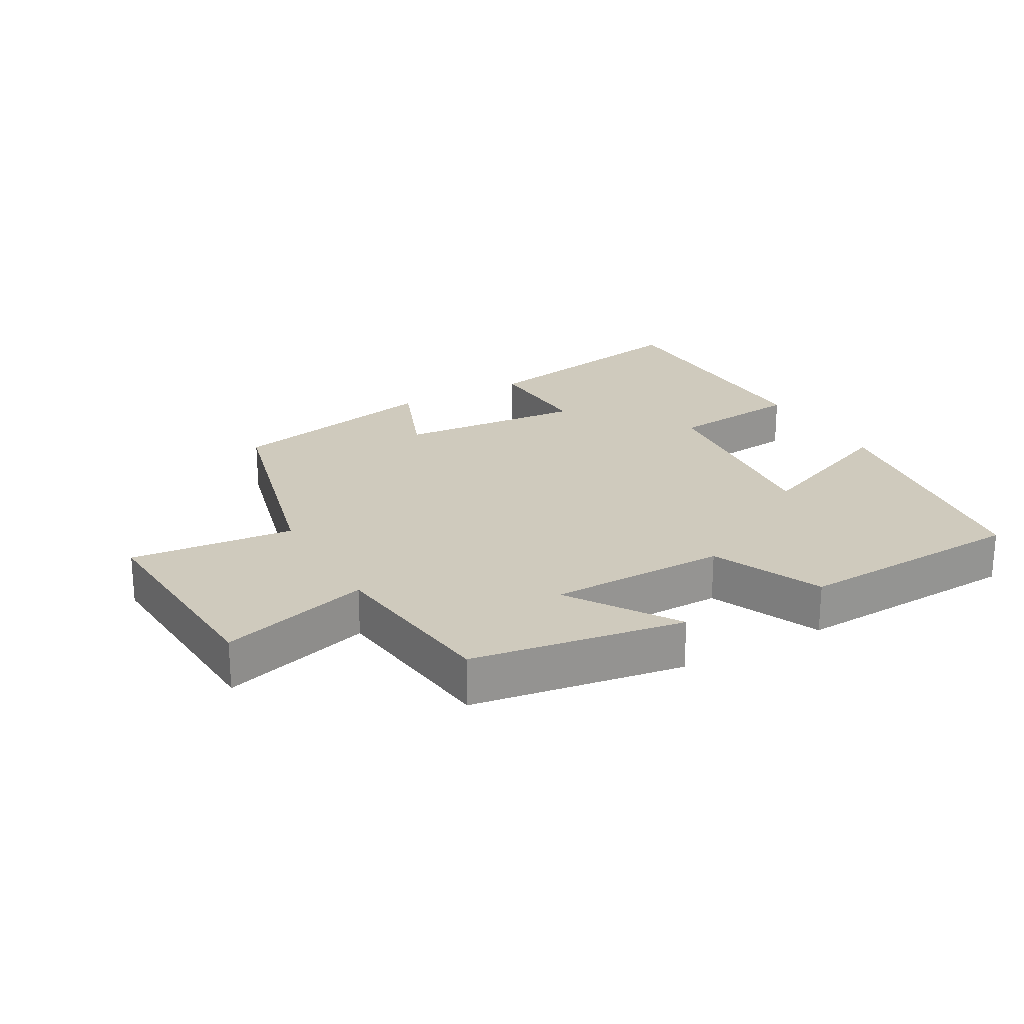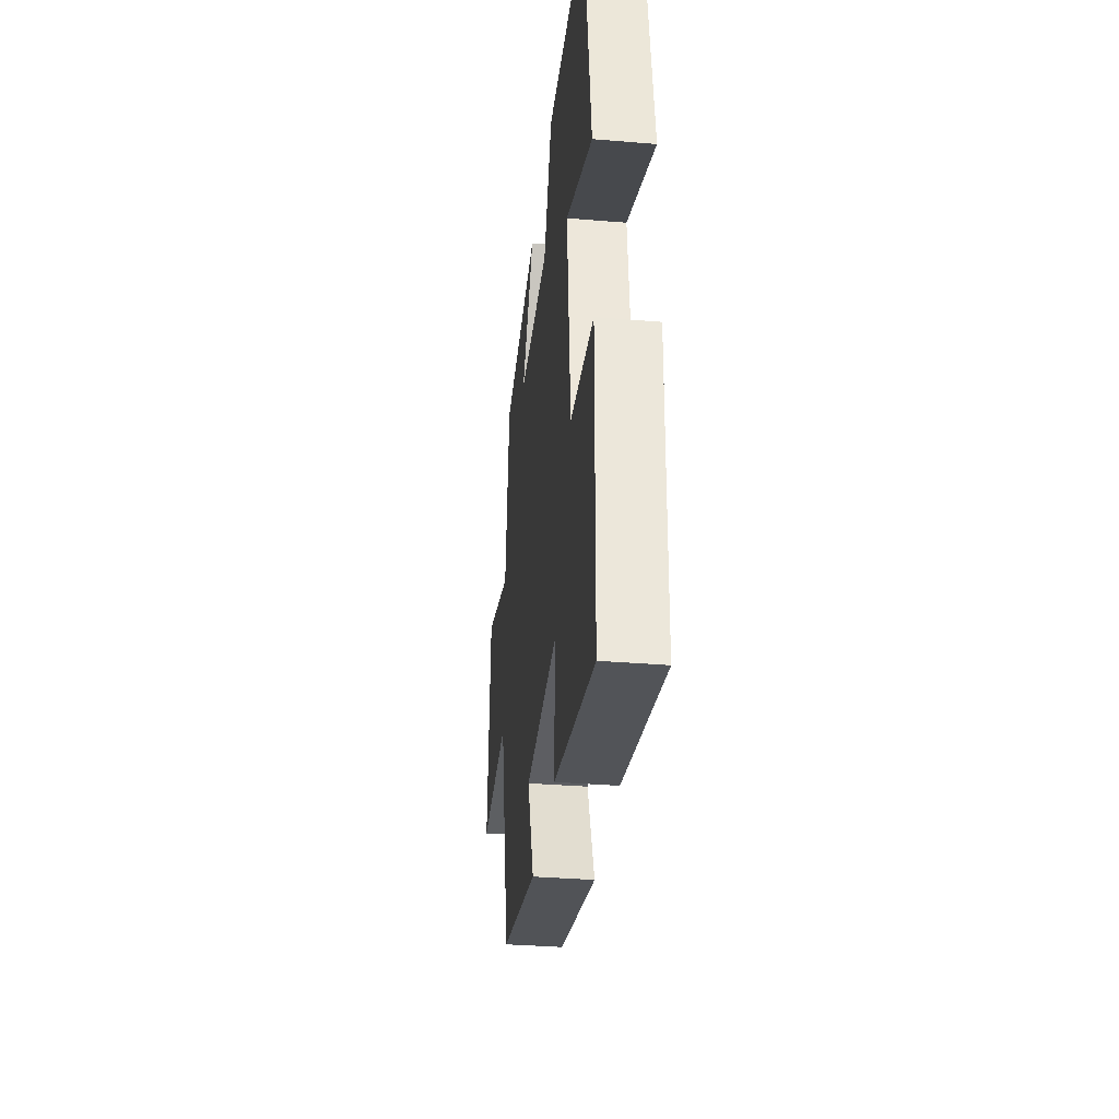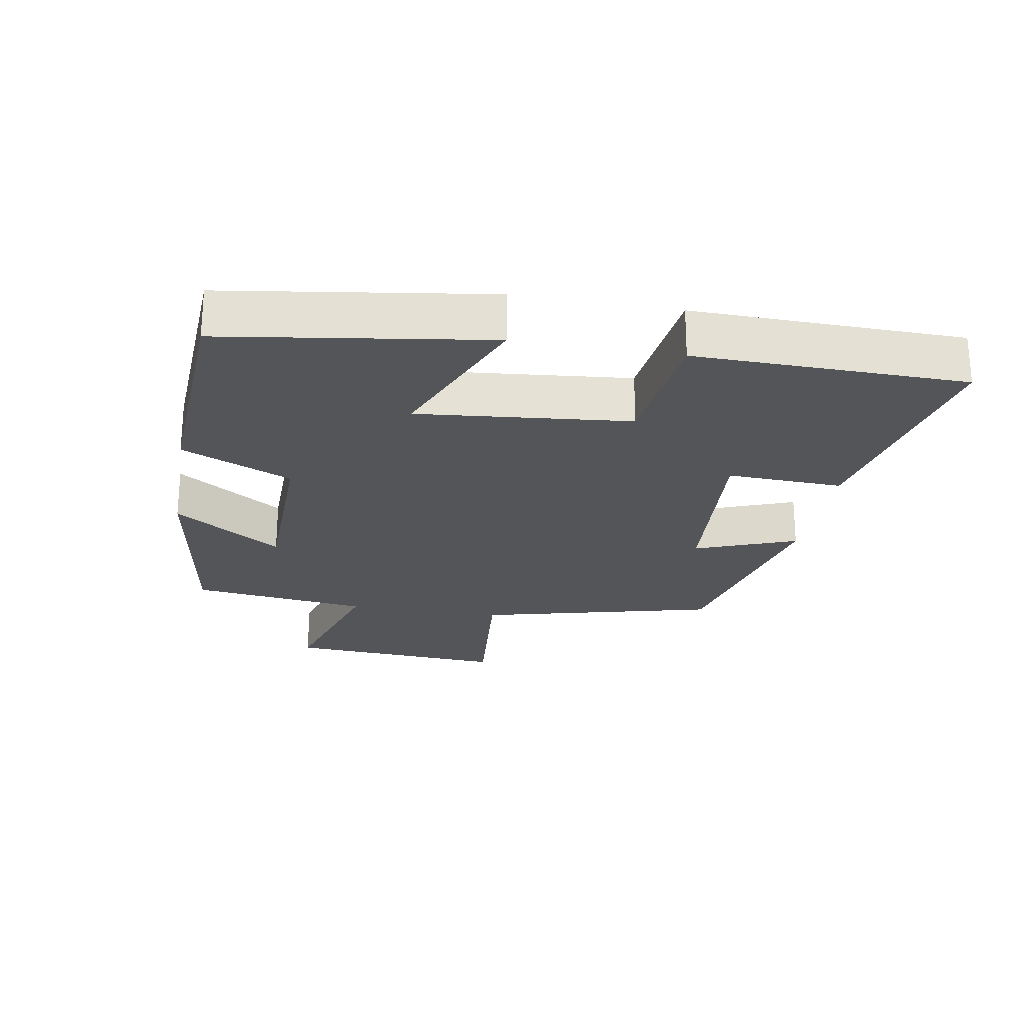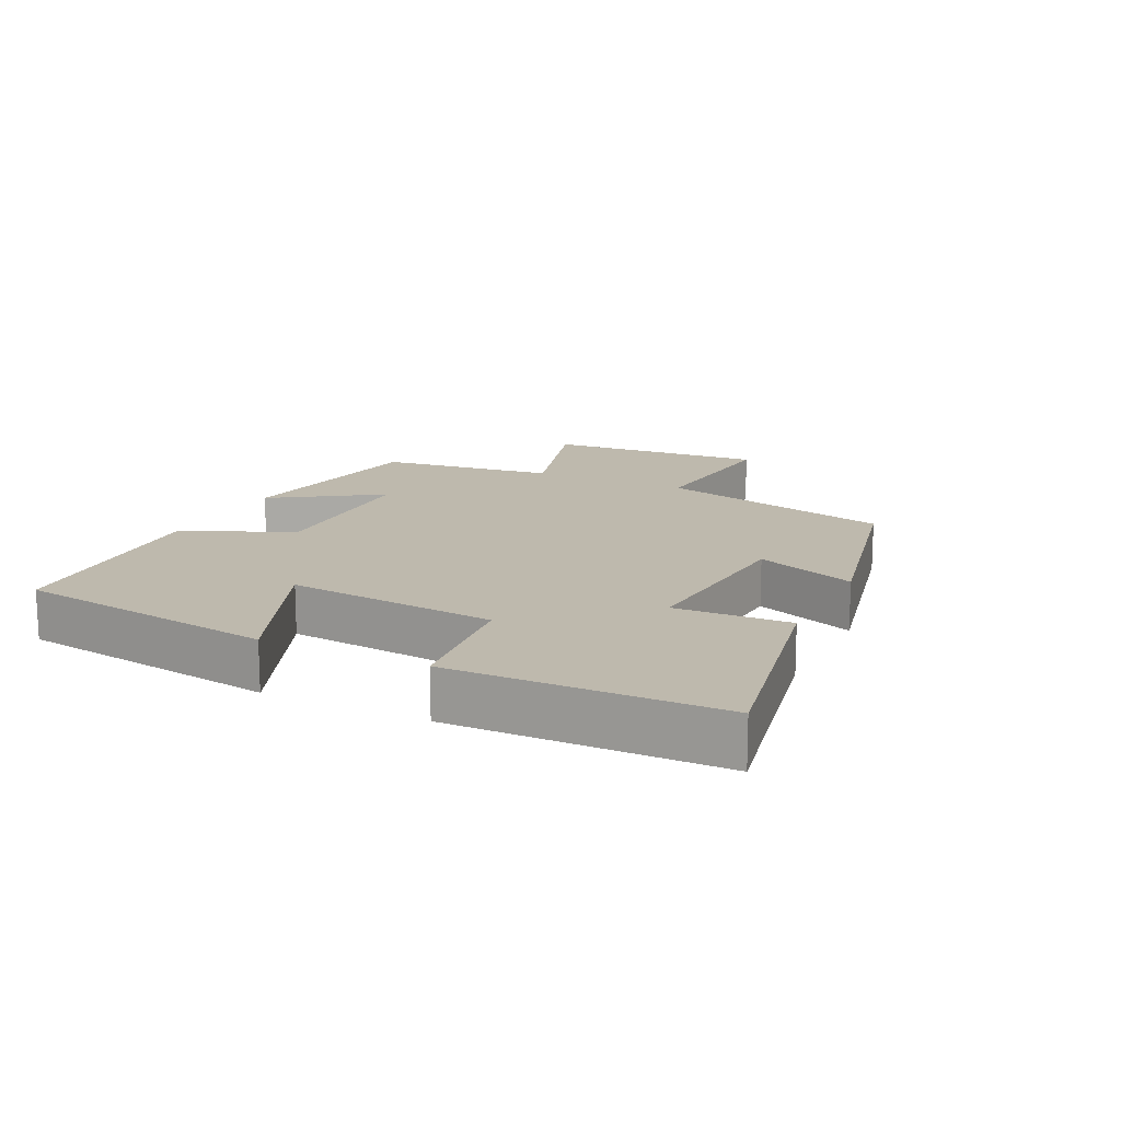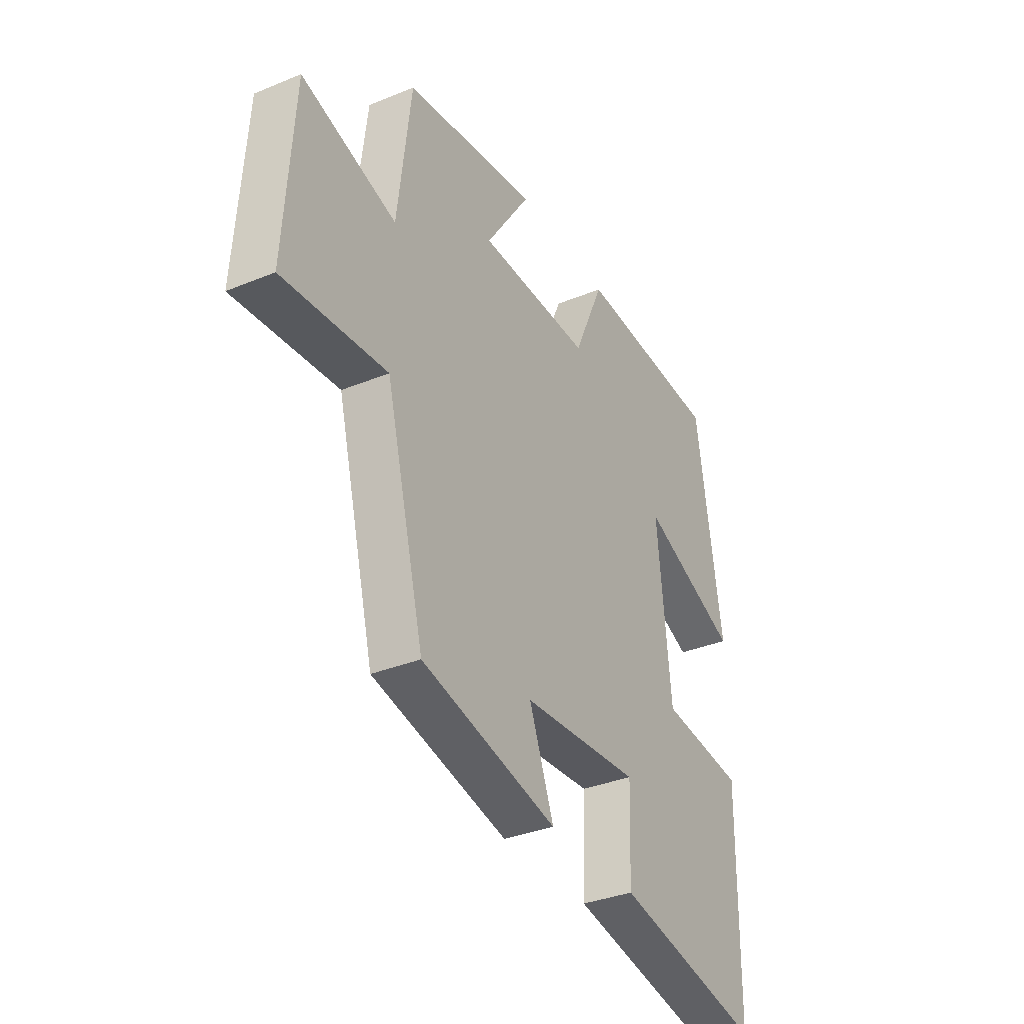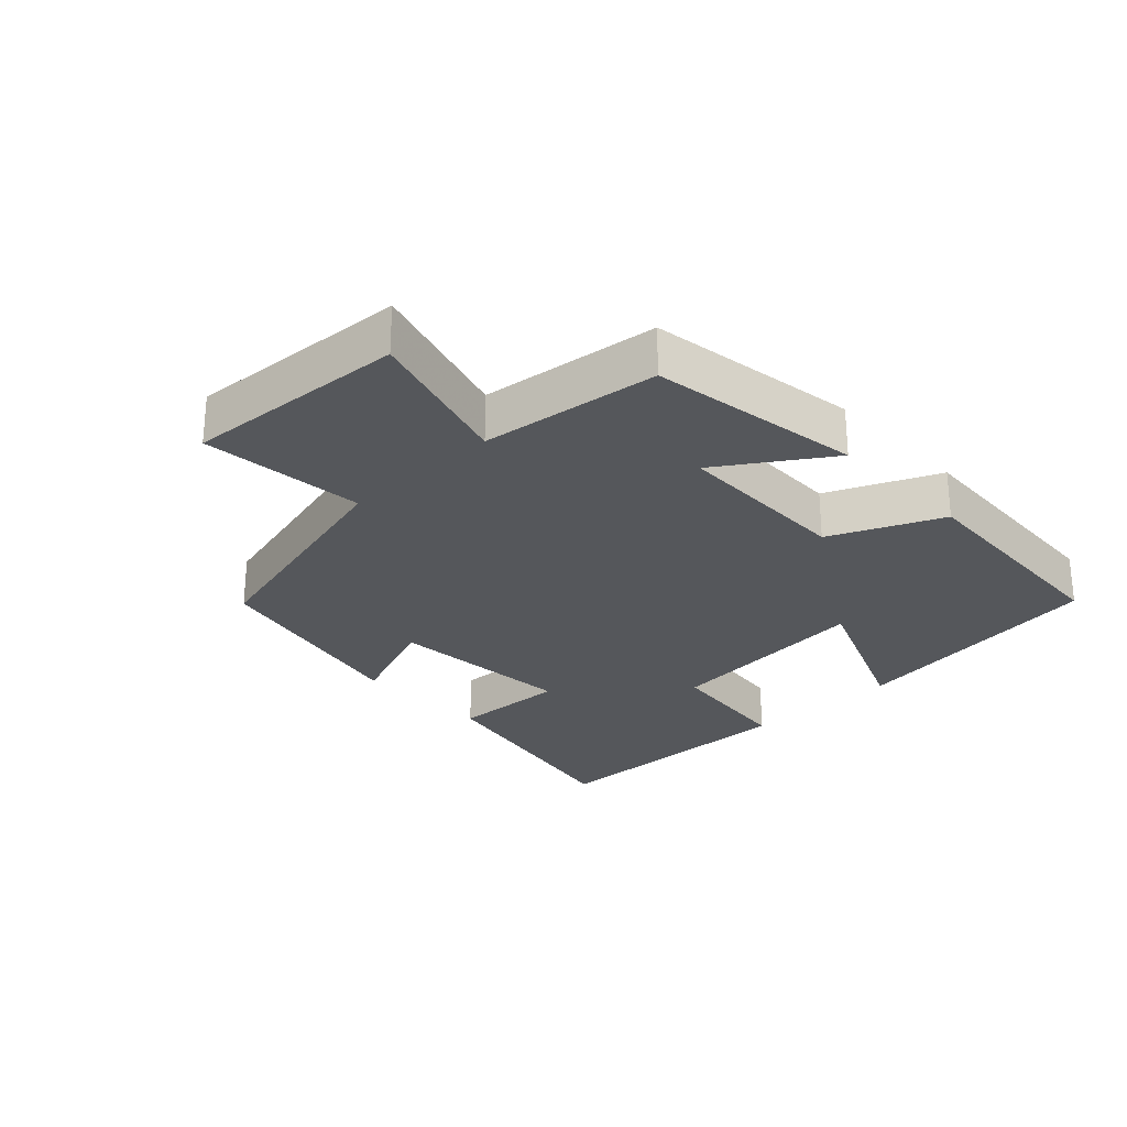
<metadata>
{"format":"obj","ext":"obj","renderer":"f3d","projection":"perspective","resolution":1024,"background":"white","views":[{"elev":22.9,"azim":-29.3,"up":"+Y"},{"elev":-34.3,"azim":83.6,"up":"+Z"},{"elev":-24.1,"azim":80.0,"up":"+Y"},{"elev":15.1,"azim":115.9,"up":"+Y"},{"elev":-34.5,"azim":-61.1,"up":"+Z"},{"elev":-26.8,"azim":-46.5,"up":"+Y"}]}
</metadata>
<code>
v 0.44 0.07 0.481
v 0.5 0.07 0.082
v 0.265 0.07 0.179
v 0.297 0.07 -0.141
v 0.5 0.07 -0.164
v 0.494 0.07 -0.571
v 0.137 0.07 -0.5
v 0.144 0.07 -0.325
v -0.14 0.07 -0.347
v -0.081 0.07 -0.5
v -0.408 0.07 -0.427
v -0.5 0.07 -0.066
v -0.749 0.07 -0.089
v -0.727 0.07 0.247
v -0.5 0.07 0.18
v -0.467 0.07 0.45
v -0.146 0.07 0.5
v -0.254 0.07 0.337
v 0.016 0.07 0.333
v 0.09 0.07 0.5
v 0.44 0 0.481
v 0.5 0 0.082
v 0.265 0 0.179
v 0.297 0 -0.141
v 0.5 0 -0.164
v 0.494 0 -0.571
v 0.137 0 -0.5
v 0.144 0 -0.325
v -0.14 0 -0.347
v -0.081 0 -0.5
v -0.408 0 -0.427
v -0.5 0 -0.066
v -0.749 0 -0.089
v -0.727 0 0.247
v -0.5 0 0.18
v -0.467 0 0.45
v -0.146 0 0.5
v -0.254 0 0.337
v 0.016 0 0.333
v 0.09 0 0.5
f 1 2 3
f 20 1 3
f 19 20 3
f 18 19 3 4
f 15 16 17 18
f 15 18 4
f 12 13 14 15
f 11 12 15
f 10 11 15
f 9 10 15
f 8 9 15 4
f 6 7 8
f 5 6 8
f 4 5 8
f 23 22 21
f 23 21 40
f 23 40 39
f 24 23 39 38
f 38 37 36 35
f 24 38 35
f 35 34 33 32
f 35 32 31
f 35 31 30
f 35 30 29
f 24 35 29 28
f 28 27 26
f 28 26 25
f 28 25 24
f 1 21 22 2
f 2 22 23 3
f 3 23 24 4
f 4 24 25 5
f 5 25 26 6
f 6 26 27 7
f 7 27 28 8
f 8 28 29 9
f 9 29 30 10
f 10 30 31 11
f 11 31 32 12
f 12 32 33 13
f 13 33 34 14
f 14 34 35 15
f 15 35 36 16
f 16 36 37 17
f 17 37 38 18
f 18 38 39 19
f 19 39 40 20
f 20 40 21 1

</code>
